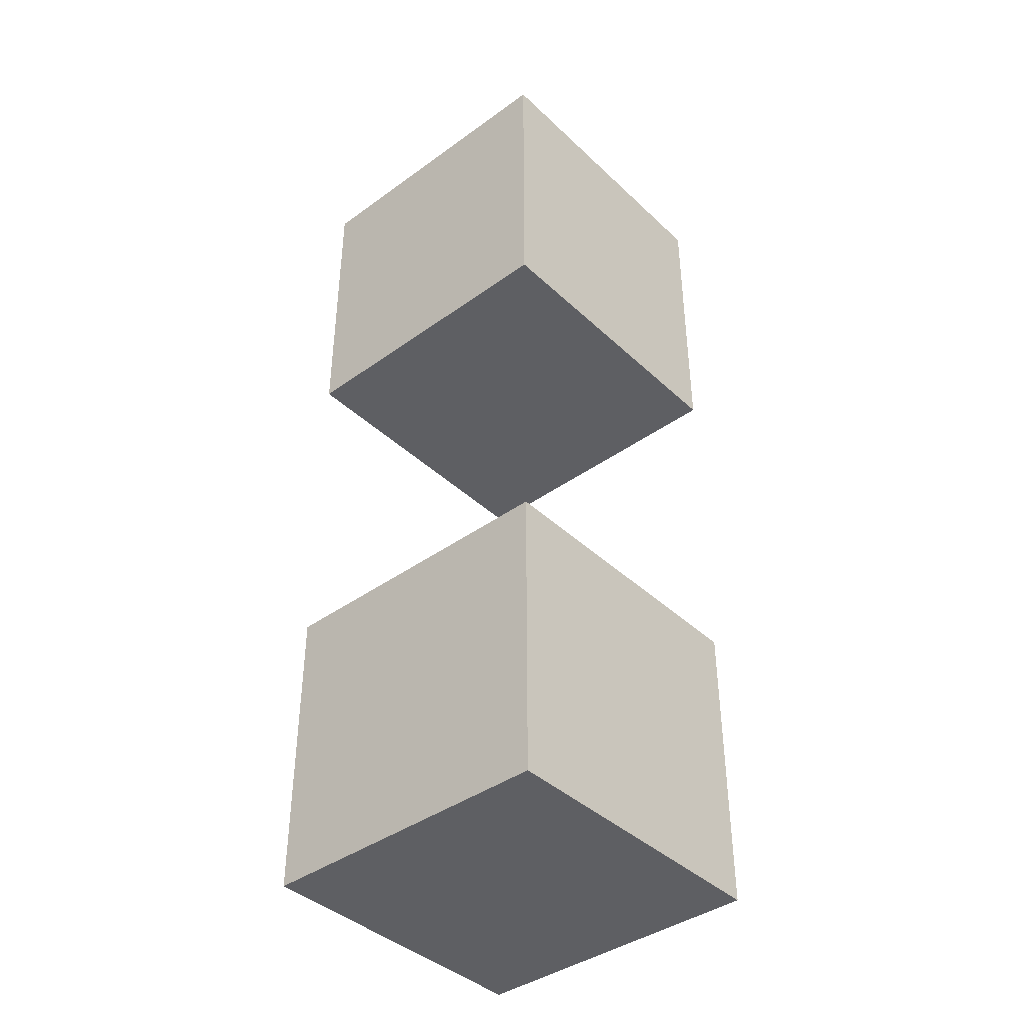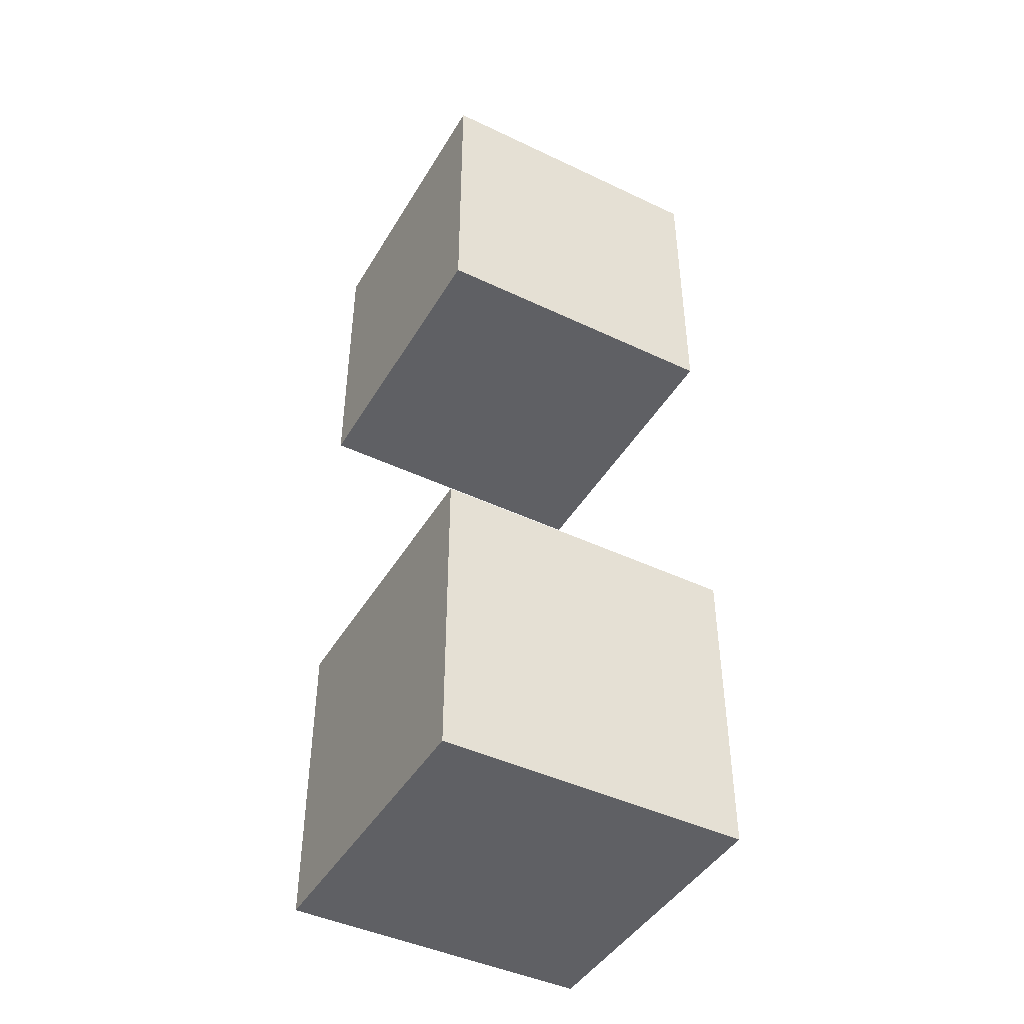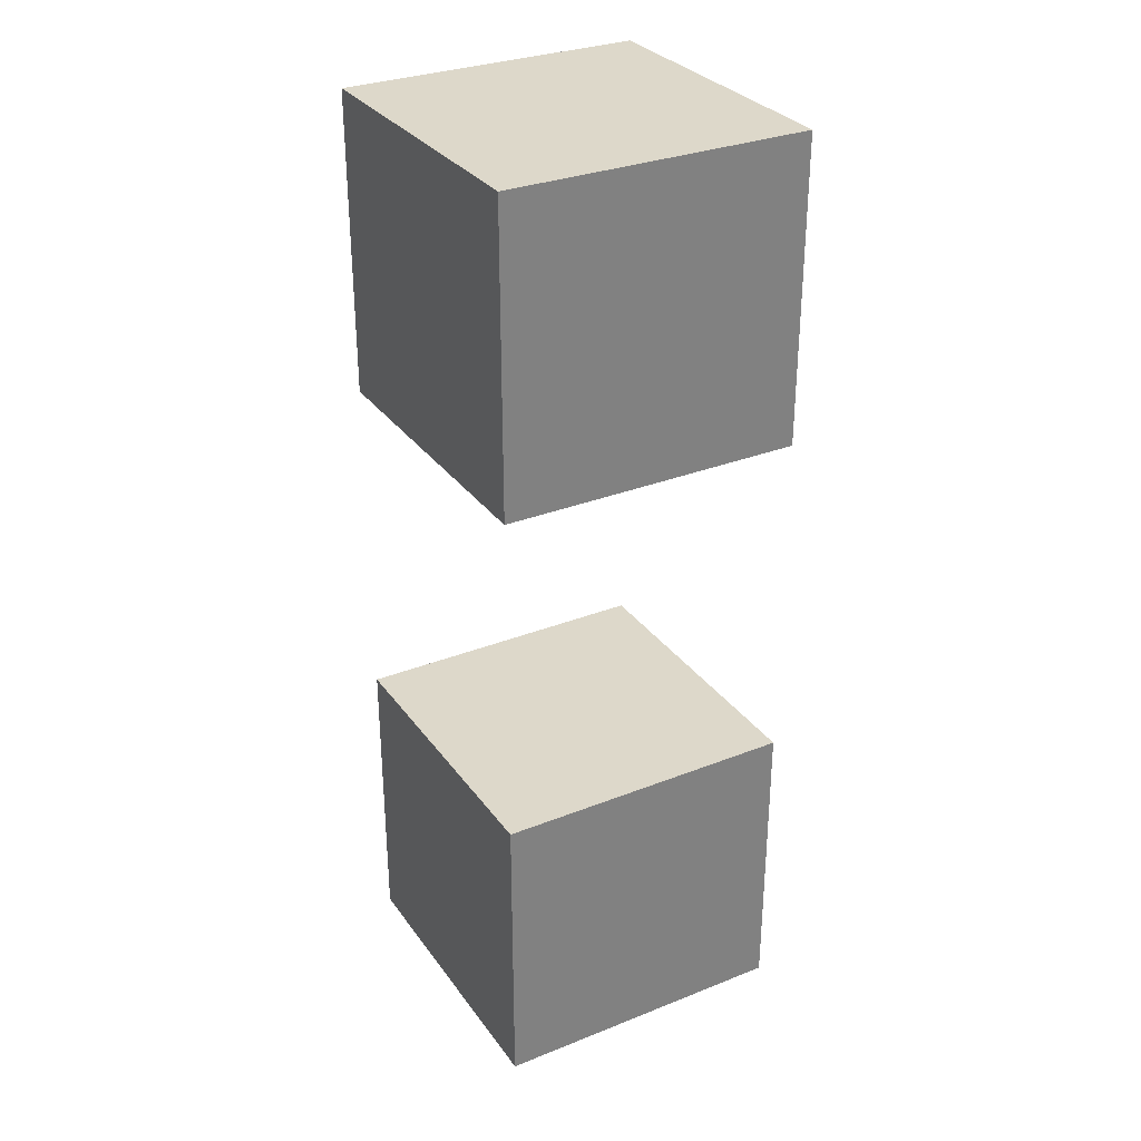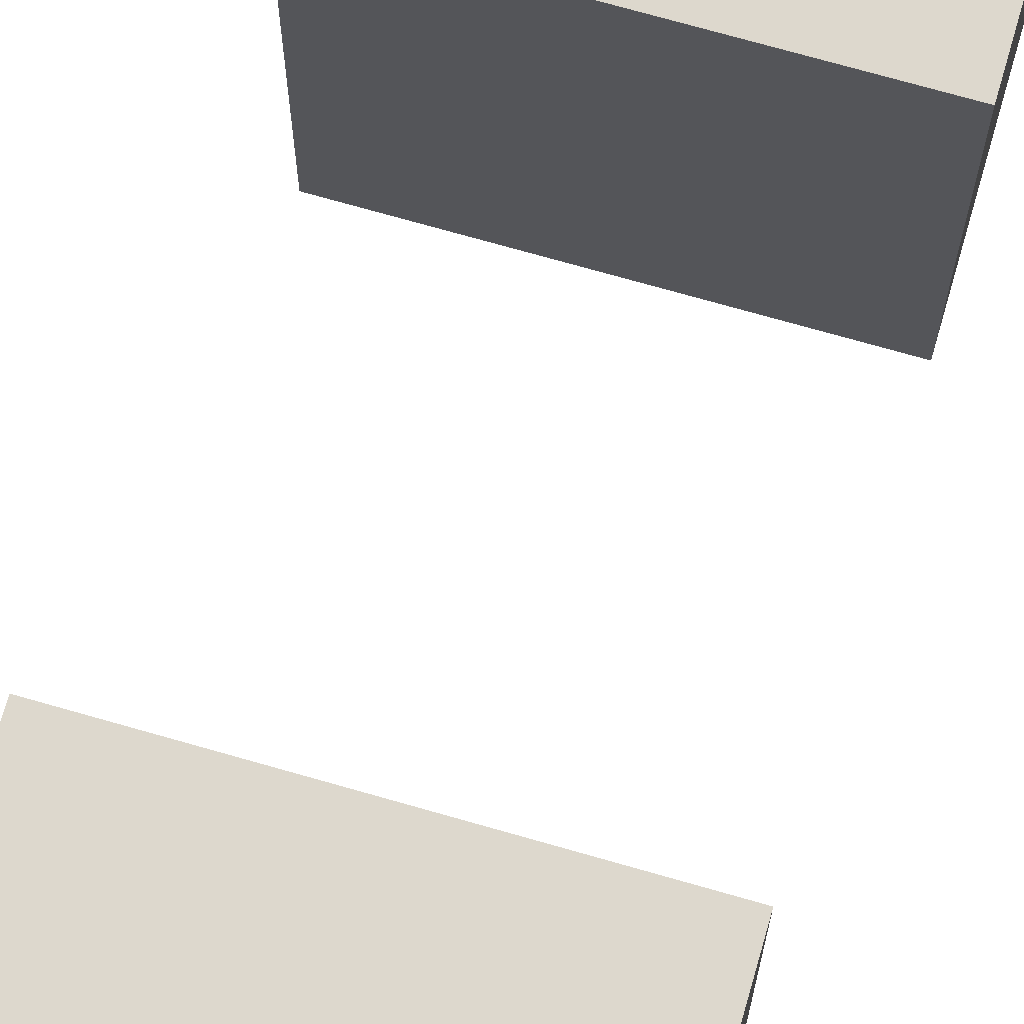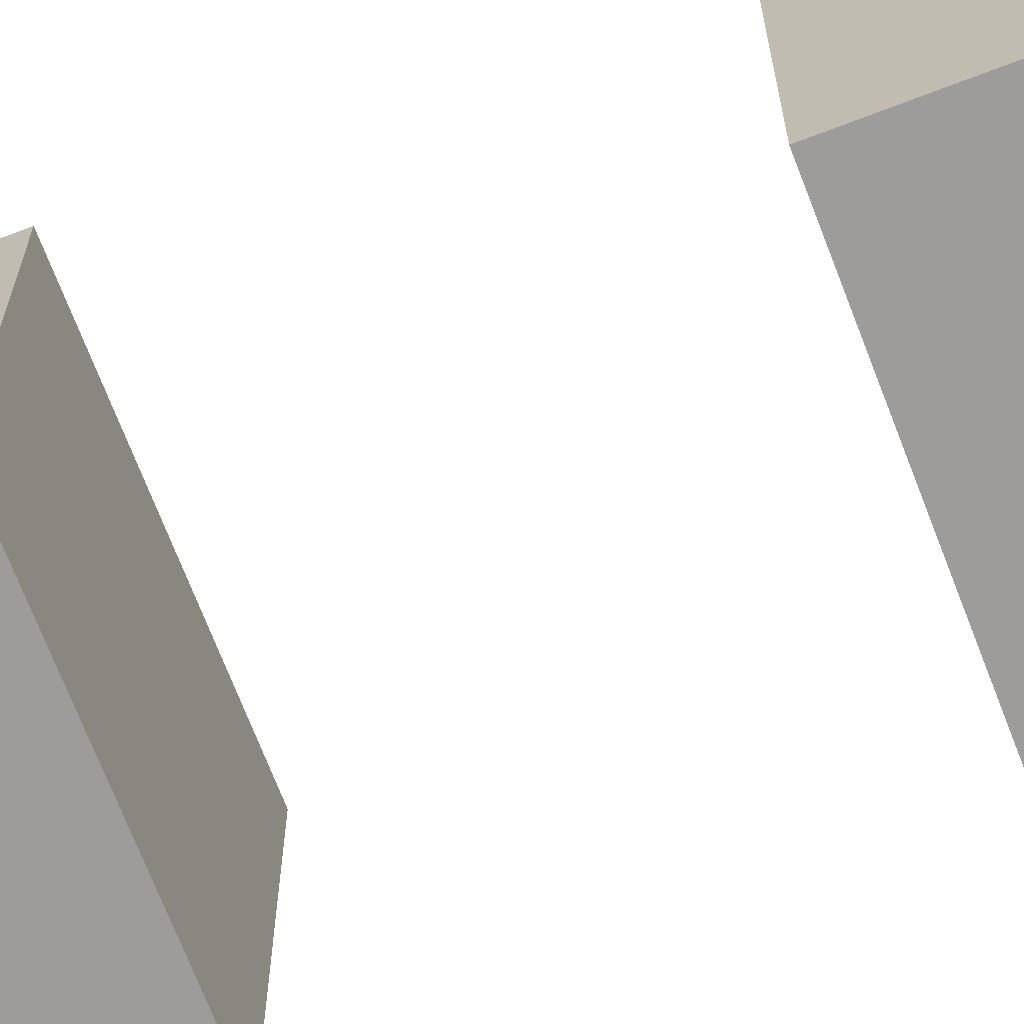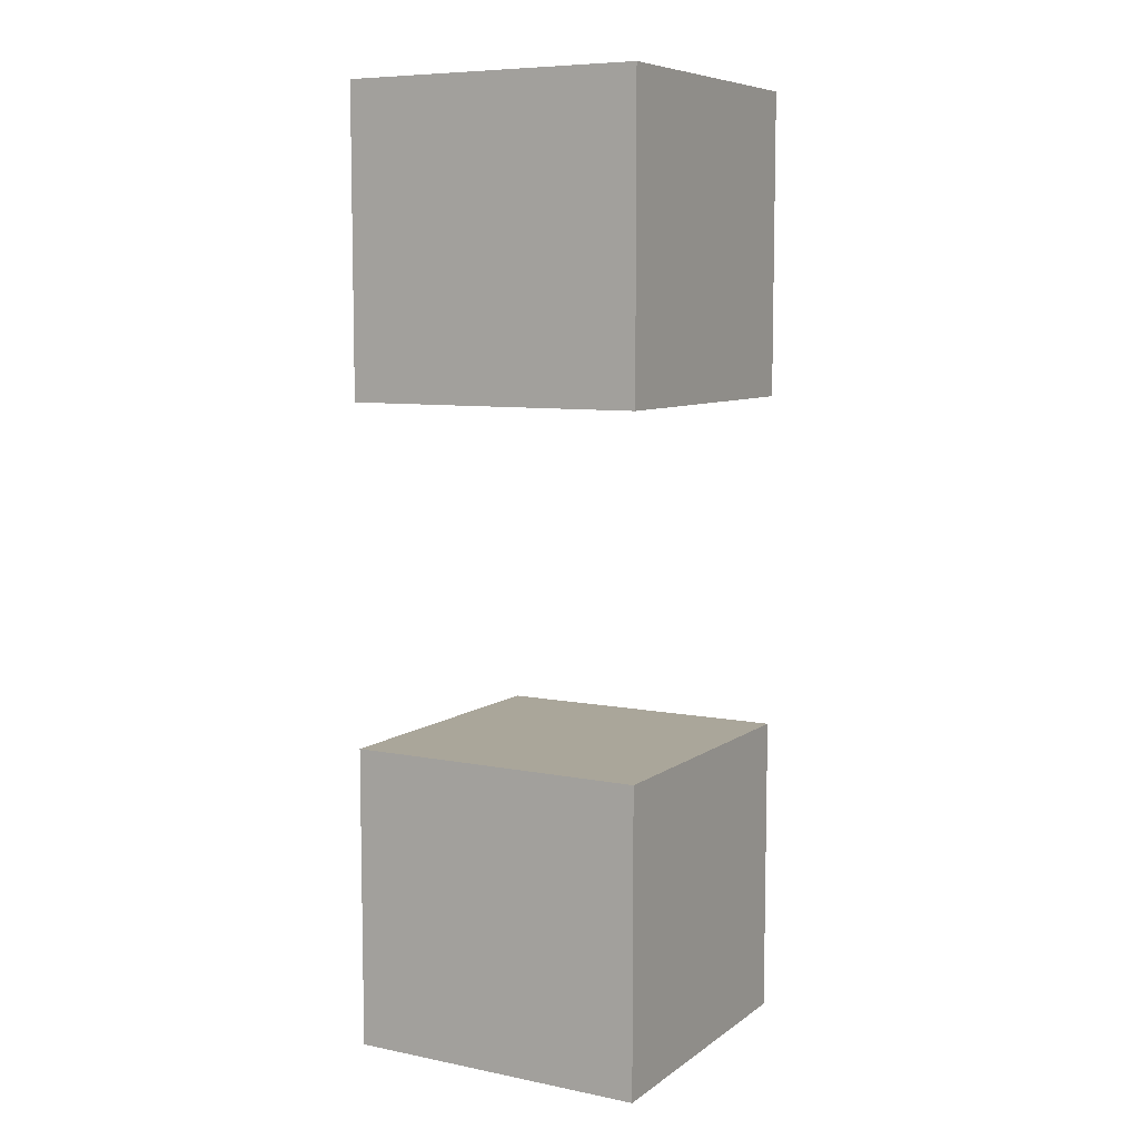
<metadata>
{"format":"obj","ext":"obj","renderer":"f3d","projection":"perspective","resolution":1024,"background":"white","views":[{"elev":-40.6,"azim":131.4,"up":"+Z"},{"elev":-44.4,"azim":-119.0,"up":"+Z"},{"elev":31.0,"azim":-29.5,"up":"+Z"},{"elev":72.2,"azim":16.0,"up":"+Y"},{"elev":-70.0,"azim":-69.0,"up":"+Y"},{"elev":7.8,"azim":119.2,"up":"+Z"}]}
</metadata>
<code>
g Cube
v -1 -1 0.9137
v -1 1 0.9137
v -1 -1 2.914
v -1 1 2.914
v 1 -1 0.9137
v 1 1 0.9137
v 1 -1 2.914
v 1 1 2.914
f 5 3 1
f 3 8 4
f 7 6 8
f 2 8 6
f 1 4 2
f 5 2 6
f 5 7 3
f 3 7 8
f 7 5 6
f 2 4 8
f 1 3 4
f 5 1 2
g Cube.001
v -1 -1 -3.331
v -1 1 -3.331
v -1 -1 -1.331
v -1 1 -1.331
v 1 -1 -3.331
v 1 1 -3.331
v 1 -1 -1.331
v 1 1 -1.331
f 13 11 9
f 11 16 12
f 15 14 16
f 10 16 14
f 9 12 10
f 13 10 14
f 13 15 11
f 11 15 16
f 15 13 14
f 10 12 16
f 9 11 12
f 13 9 10

</code>
